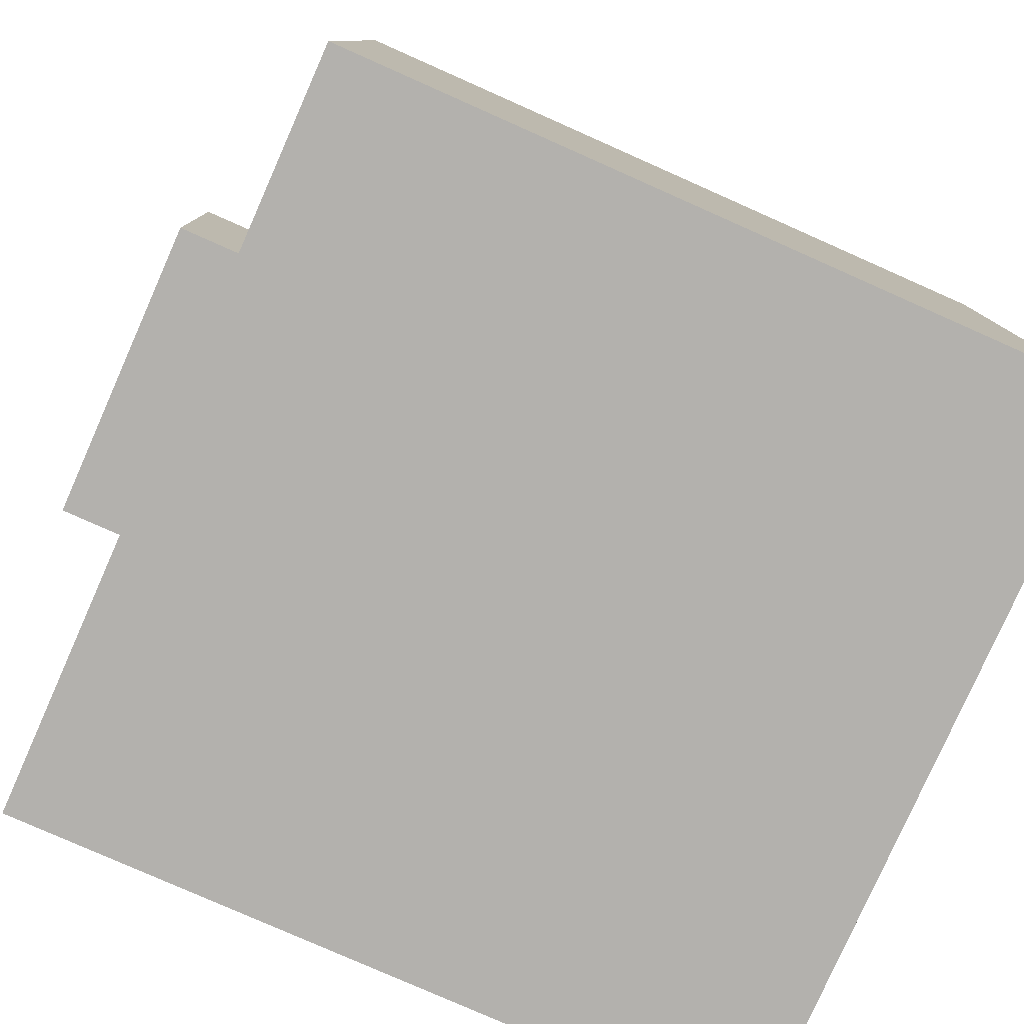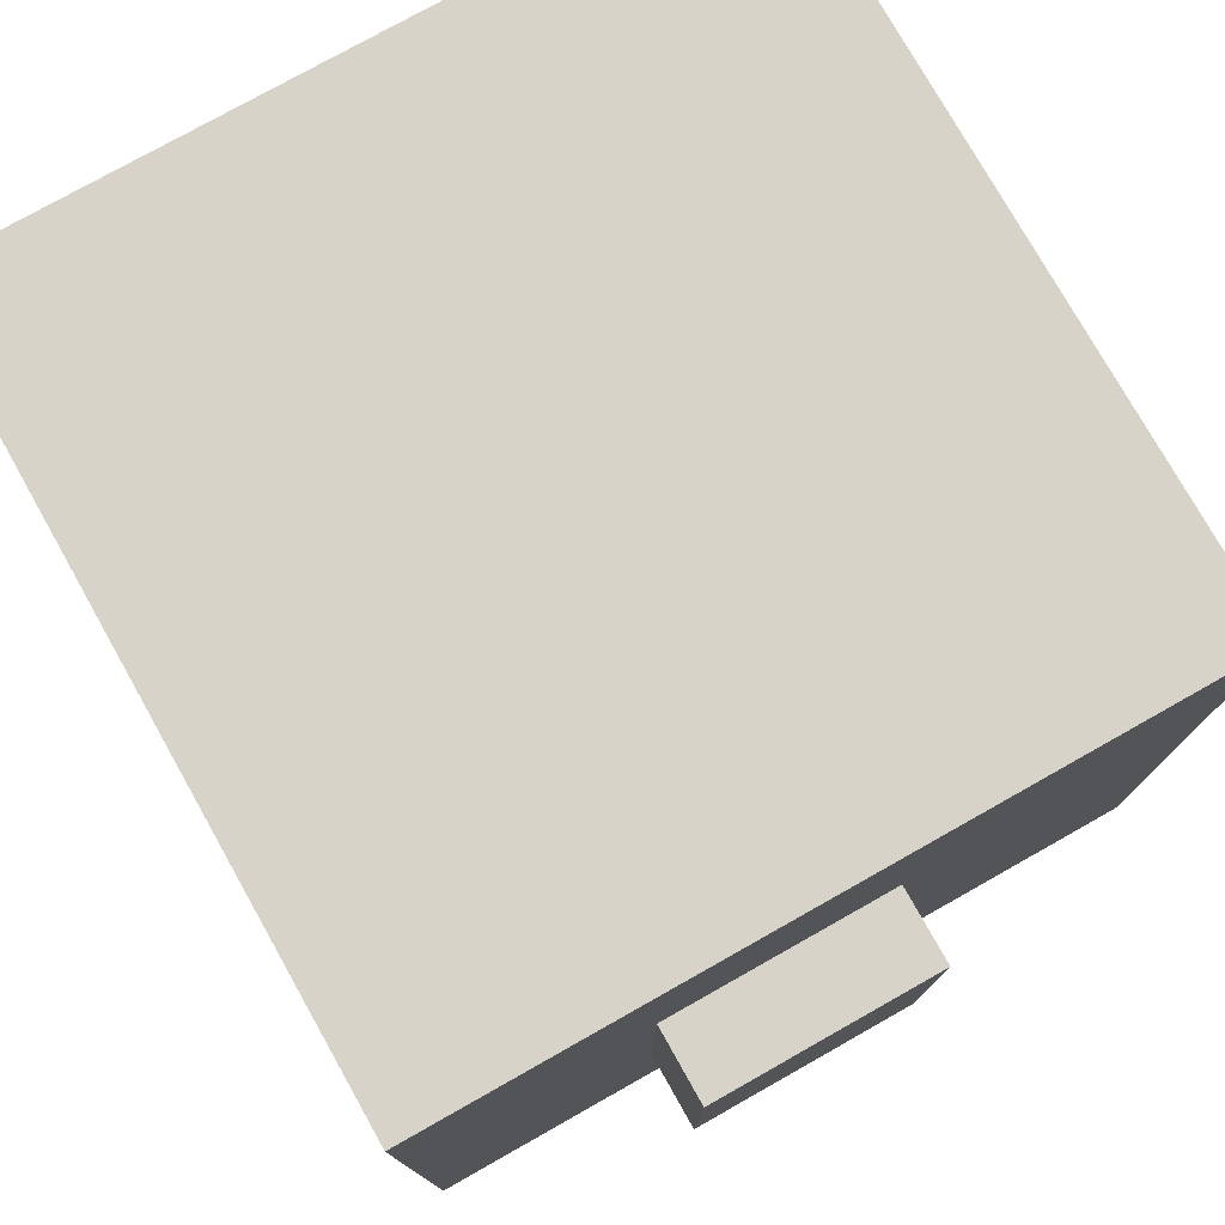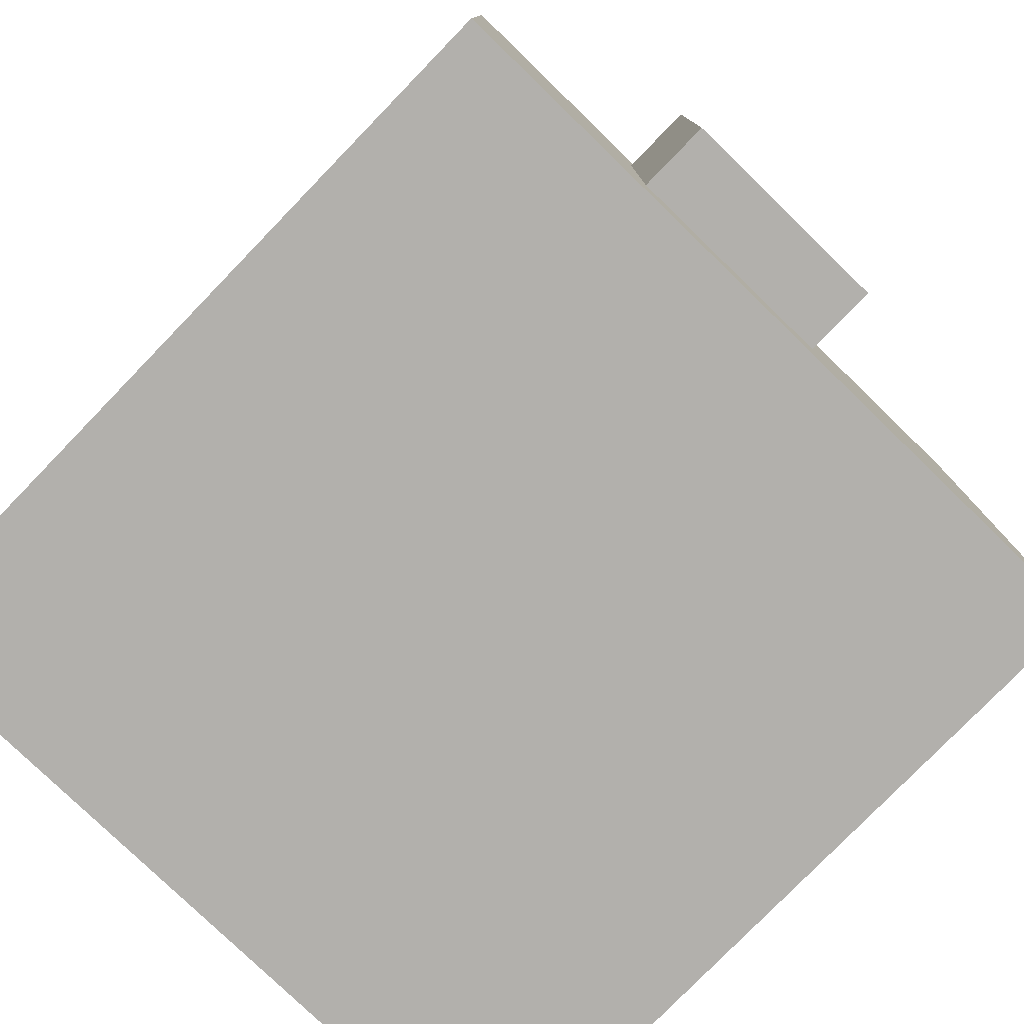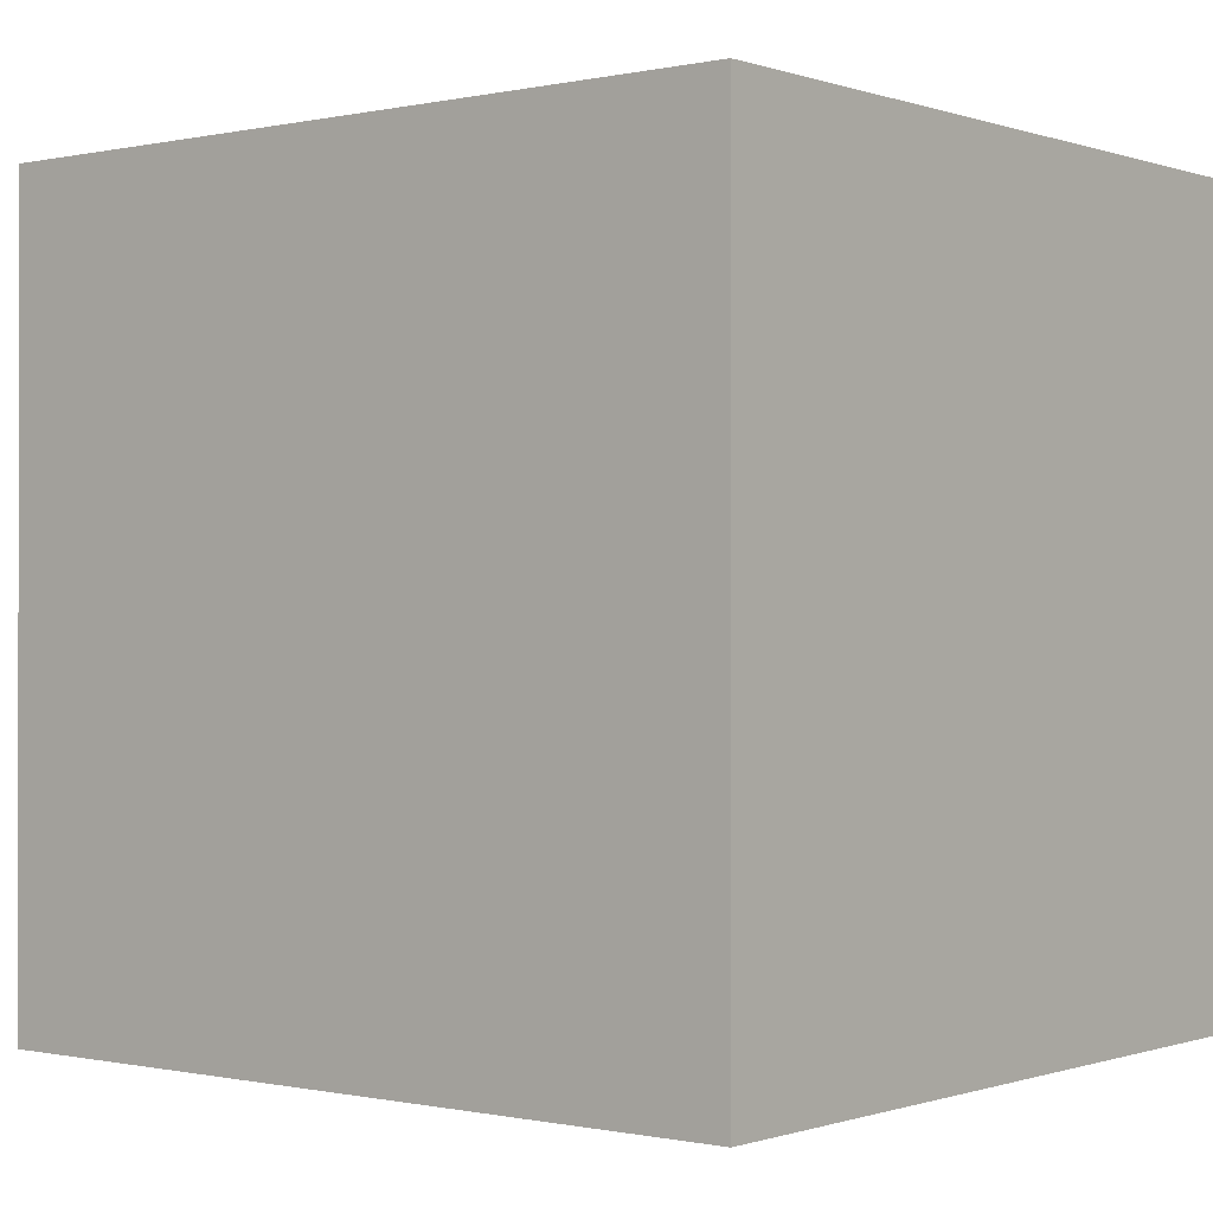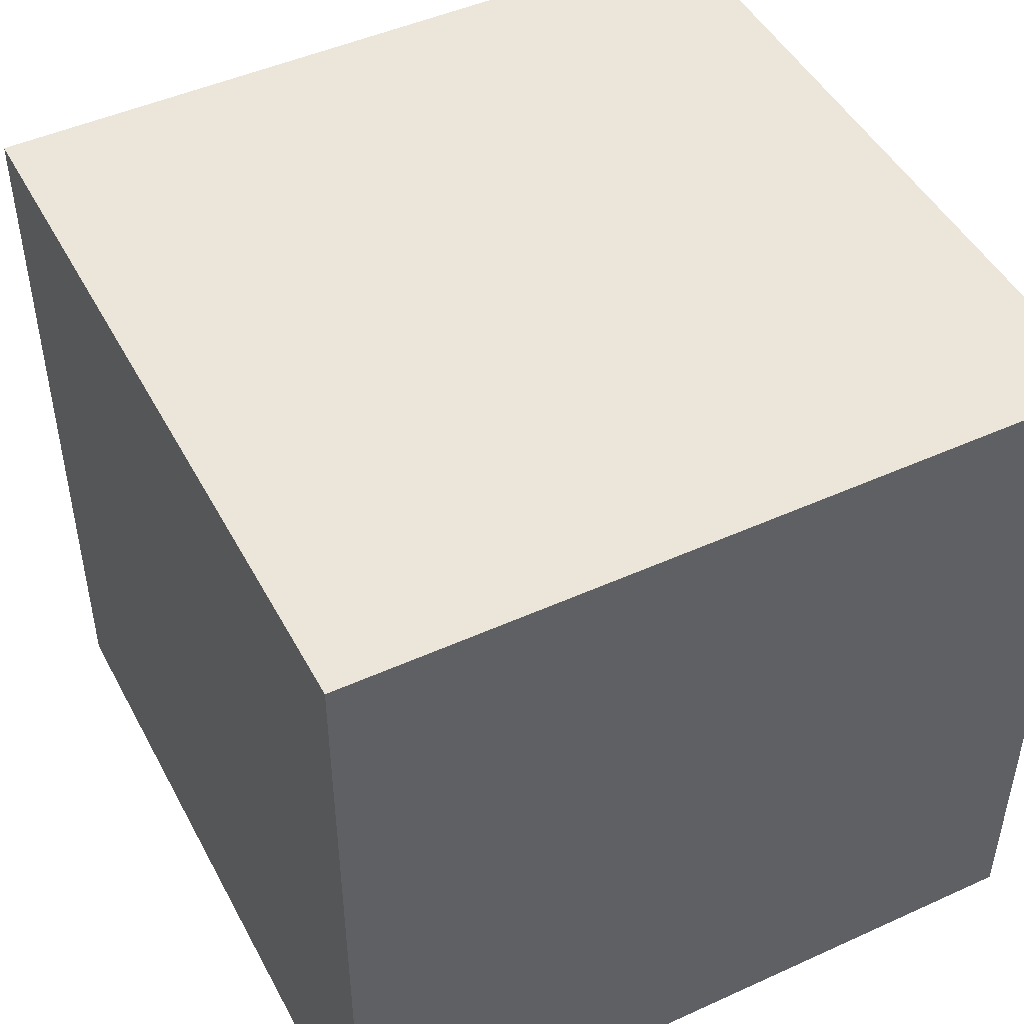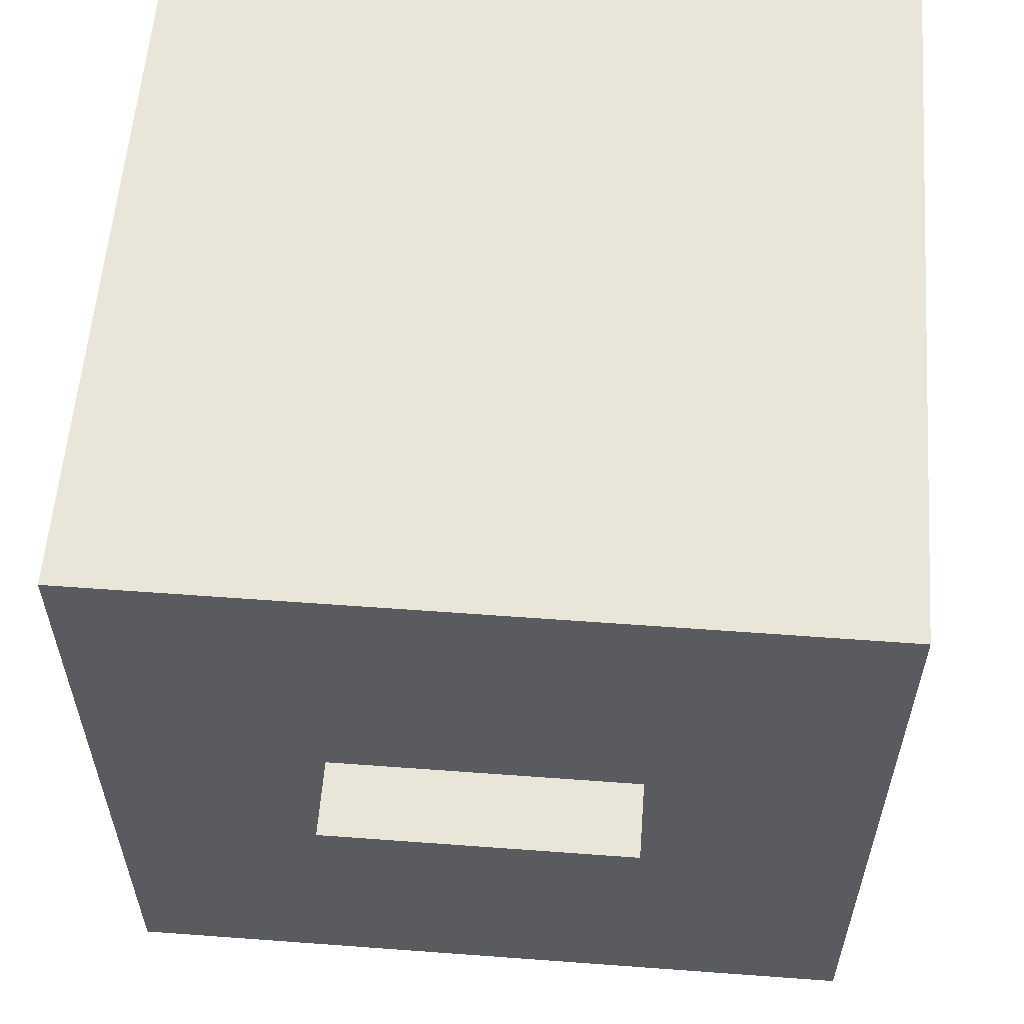
<metadata>
{"format":"obj","ext":"obj","renderer":"f3d","projection":"perspective","resolution":1024,"background":"white","views":[{"elev":-79.3,"azim":156.1,"up":"+Y"},{"elev":77.0,"azim":60.6,"up":"+Z"},{"elev":-78.6,"azim":45.9,"up":"+Z"},{"elev":-0.3,"azim":-141.1,"up":"+Y"},{"elev":47.4,"azim":-117.1,"up":"+Z"},{"elev":57.9,"azim":94.4,"up":"+Y"}]}
</metadata>
<code>
o
v -0.5 0 0.5
v -0.5 0 -0.5
v -0.5 1 0.5
v -0.5 1 -0.5
v 0.5 0 0.5
v 0.5 0 -0.5
v 0.5 0.3 0.2
v 0.5 0.3 -0.2
v 0.5 0.4 0.2
v 0.5 0.4 -0.2
v 0.5 0.5 0.2
v 0.5 0.5 -0.2
v 0.5 0.6 0.2
v 0.5 0.6 -0.2
v 0.5 0.7 0.5
v 0.5 0.7 0.4
v 0.5 0.7 0.3
v 0.5 0.7 -0.3
v 0.5 0.7 -0.4
v 0.5 0.7 -0.5
v 0.5 0.8 0.5
v 0.5 0.8 0.4
v 0.5 0.8 0.3
v 0.5 0.8 -0.3
v 0.5 0.8 -0.4
v 0.5 0.8 -0.5
v 0.5 1 0.5
v 0.5 1 -0.5
v 0.6 0.3 0.2
v 0.6 0.3 -0.2
v 0.6 0.4 0.2
v 0.6 0.4 0.1
v 0.6 0.4 -0.1
v 0.6 0.4 -0.2
v 0.6 0.5 0.2
v 0.6 0.5 0.1
v 0.6 0.5 -0.1
v 0.6 0.5 -0.2
v 0.6 0.6 0.2
v 0.6 0.6 -0.2
v -0.5 0 0.5
v -0.5 1 0.5
v 0.4 0.7 0.5
v 0.4 0.8 0.5
v 0.5 0 0.5
v 0.5 0.7 0.5
v 0.5 0.8 0.5
v 0.5 1 0.5
v 0.5 0.3 0.2
v 0.5 0.4 0.2
v 0.5 0.5 0.2
v 0.5 0.6 0.2
v 0.6 0.3 0.2
v 0.6 0.4 0.2
v 0.6 0.5 0.2
v 0.6 0.6 0.2
v 0.5 0.3 -0.2
v 0.5 0.4 -0.2
v 0.5 0.5 -0.2
v 0.5 0.6 -0.2
v 0.6 0.3 -0.2
v 0.6 0.4 -0.2
v 0.6 0.5 -0.2
v 0.6 0.6 -0.2
v -0.5 0 -0.5
v -0.5 1 -0.5
v 0.4 0.7 -0.5
v 0.4 0.8 -0.5
v 0.5 0 -0.5
v 0.5 0.7 -0.5
v 0.5 0.8 -0.5
v 0.5 1 -0.5
v -0.5 0 0.5
v 0.5 0 0.5
v -0.5 0 -0.5
v 0.5 0 -0.5
v 0.5 0.3 0.2
v 0.6 0.3 0.2
v 0.5 0.3 -0.2
v 0.6 0.3 -0.2
v 0.5 0.6 0.2
v 0.6 0.6 0.2
v 0.5 0.6 -0.2
v 0.6 0.6 -0.2
v -0.5 1 0.5
v 0.5 1 0.5
v -0.5 1 -0.5
v 0.5 1 -0.5
f 3 2 1
f 4 2 3
f 5 6 7
f 7 6 8
f 5 7 9
f 8 6 10
f 5 9 11
f 10 6 12
f 5 11 13
f 12 6 14
f 5 13 15
f 13 14 15
f 15 14 16
f 16 14 17
f 14 6 18
f 17 14 18
f 18 6 19
f 19 6 20
f 15 16 21
f 16 17 22
f 21 16 22
f 17 18 23
f 22 17 23
f 18 19 24
f 23 18 24
f 19 20 25
f 24 19 25
f 25 20 26
f 21 22 27
f 22 23 27
f 25 26 27
f 24 25 27
f 23 24 27
f 27 26 28
f 29 30 31
f 31 30 32
f 32 30 33
f 33 30 34
f 31 32 35
f 32 33 36
f 35 32 36
f 33 34 37
f 36 33 37
f 37 34 38
f 35 36 39
f 36 37 39
f 37 38 39
f 39 38 40
f 43 42 41
f 44 42 43
f 45 43 41
f 46 44 43
f 46 43 45
f 47 42 44
f 47 44 46
f 48 42 47
f 53 50 49
f 54 51 50
f 54 50 53
f 55 52 51
f 55 51 54
f 56 52 55
f 57 58 61
f 58 59 62
f 61 58 62
f 59 60 63
f 62 59 63
f 63 60 64
f 65 66 67
f 67 66 68
f 65 67 69
f 67 68 70
f 69 67 70
f 68 66 71
f 70 68 71
f 71 66 72
f 75 74 73
f 76 74 75
f 79 78 77
f 80 78 79
f 81 82 83
f 83 82 84
f 85 86 87
f 87 86 88

</code>
